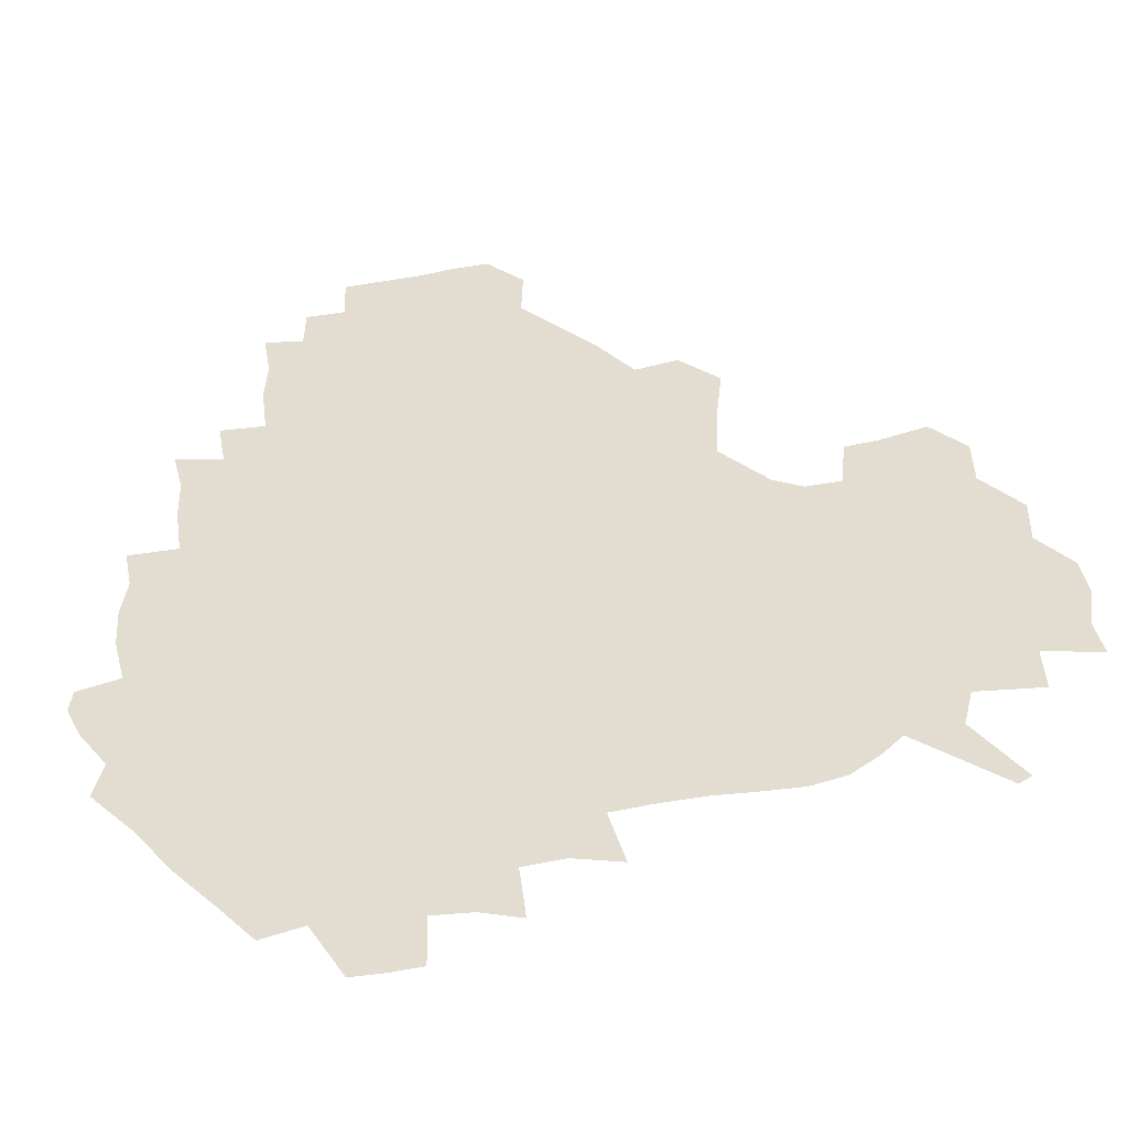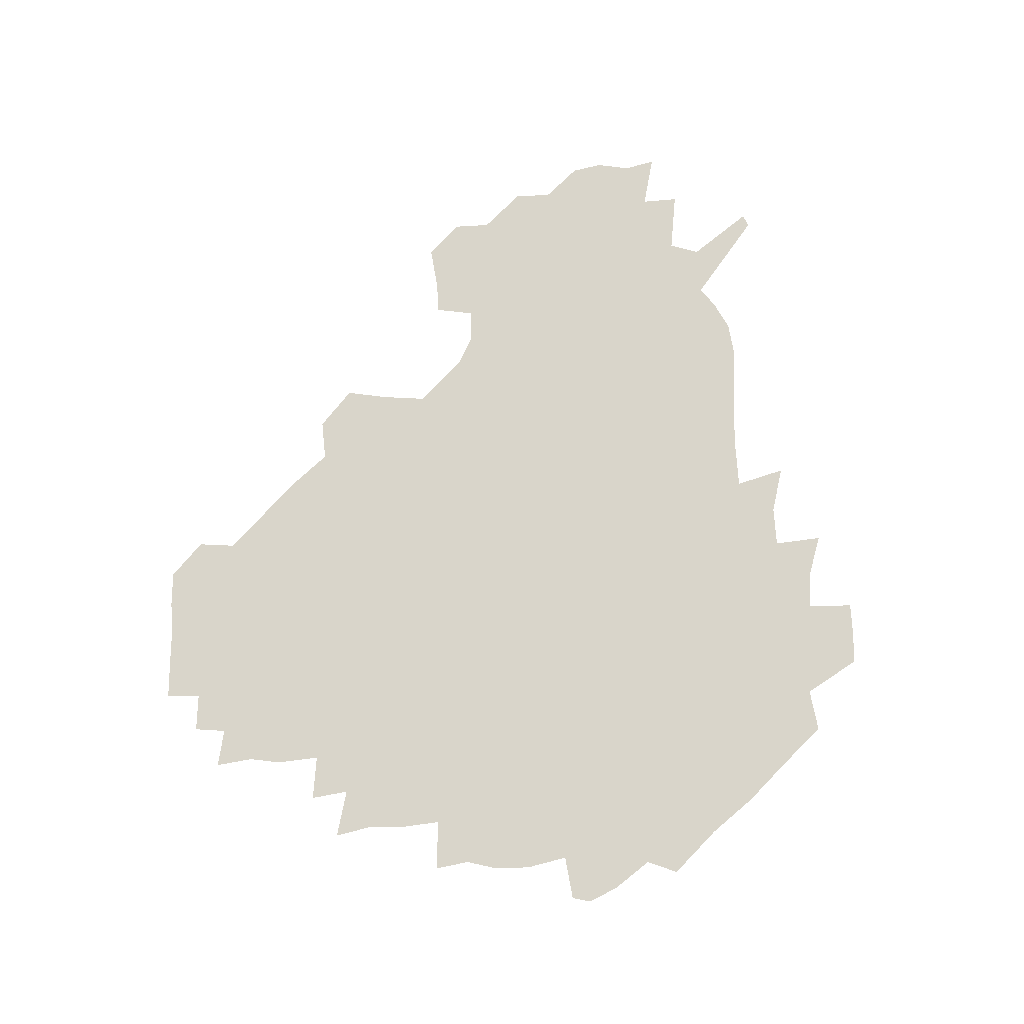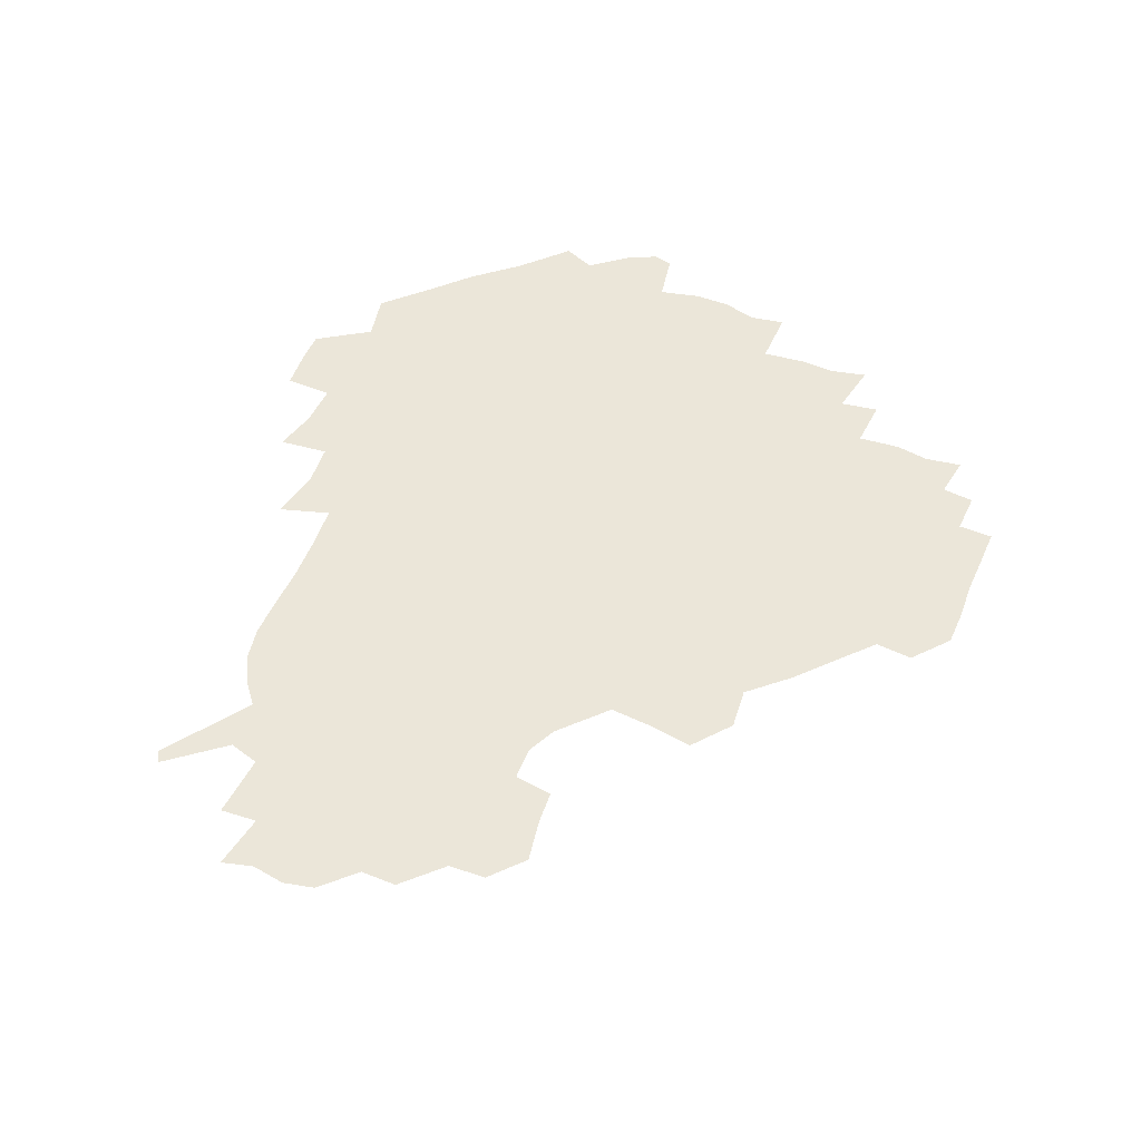
<metadata>
{"format":"obj","ext":"obj","renderer":"f3d","projection":"perspective","resolution":1024,"background":"white","views":[{"elev":-39.5,"azim":12.3,"up":"+Y"},{"elev":74.5,"azim":-89.8,"up":"+Z"},{"elev":55.2,"azim":113.7,"up":"+Z"}]}
</metadata>
<code>
v 238.2 187.3 0
v 231.8 199.7 0
v 233.4 208 0
v 245.7 158.4 0
v 250.4 172 0
v 252 184.8 0
v 253.6 197.9 0
v 252.3 211.5 0
v 247.7 229 0
v 247.1 244.2 0
v 250.1 258.1 0
v 247 272.9 0
v 264.8 140.1 0
v 270.7 155 0
v 272.8 169.1 0
v 274.1 182.9 0
v 270.7 197.4 0
v 270.9 211.3 0
v 271.2 226.1 0
v 272.9 241 0
v 271.2 256.5 0
v 269 272.4 0
v 266.4 290.8 0
v 266.4 305.6 0
v 262.4 320.9 0
v 280.7 121.6 0
v 286 138.6 0
v 290.9 154.1 0
v 291.9 168.1 0
v 289.8 182.3 0
v 288.7 196.6 0
v 288.9 210.8 0
v 287.2 225.6 0
v 288.8 239.9 0
v 289.3 254.5 0
v 287.7 269.8 0
v 285.5 286.4 0
v 284.6 302 0
v 283.4 316.8 0
v 280.3 333 0
v 298.2 104.8 0
v 301.5 122.9 0
v 304.4 139.1 0
v 306.3 153.9 0
v 306.8 167.8 0
v 306 181.7 0
v 305.5 195.9 0
v 304.5 210.4 0
v 304.5 224.8 0
v 303.6 239.4 0
v 305.2 253.4 0
v 304 268.5 0
v 302.1 284.7 0
v 299.6 301.6 0
v 300.3 316.1 0
v 299.8 331.6 0
v 297.5 349.8 0
v 299 363.7 0
v 296 379.5 0
v 314.7 88.15 0
v 316.3 106.7 0
v 318 123.7 0
v 319.2 139 0
v 320.5 153.9 0
v 321 167.8 0
v 320.7 181.6 0
v 320 195.7 0
v 320.2 209.9 0
v 320.4 224.1 0
v 320.3 238.5 0
v 319.3 253.5 0
v 318.1 269 0
v 317.4 284.3 0
v 316.3 300.1 0
v 314.4 316.7 0
v 316.1 330.8 0
v 316 346.2 0
v 315.3 361.3 0
v 312.7 377 0
v 313.5 390.7 0
v 333.1 91.83 0
v 332.8 108.7 0
v 333.2 124.5 0
v 334 139.7 0
v 334.3 153.9 0
v 334.8 167.9 0
v 334.8 181.7 0
v 334.9 195.6 0
v 334.3 209.8 0
v 334.5 224 0
v 334.8 238 0
v 333.4 253.4 0
v 334.4 267.3 0
v 332.6 283.8 0
v 331.1 300.4 0
v 331.3 315.4 0
v 331.4 330.4 0
v 330.9 345.9 0
v 330.8 360.8 0
v 330.3 375.7 0
v 329.9 390.2 0
v 329.5 405.1 0
v 348 69.4 0
v 347.2 91.66 0
v 347.2 109.2 0
v 348 126 0
v 348.1 140.3 0
v 348.1 154.1 0
v 348.3 168.1 0
v 348.4 181.8 0
v 348.7 195.7 0
v 348.7 209.7 0
v 349 223.7 0
v 348.7 238.2 0
v 349.2 252.1 0
v 348.4 267.5 0
v 346.9 284.6 0
v 346.7 299.7 0
v 346.3 315.3 0
v 346.4 330.1 0
v 346.2 345.5 0
v 345.8 360.7 0
v 346.4 374.9 0
v 344.8 390.8 0
v 345.3 405 0
v 361.9 69.29 0
v 361.4 92.86 0
v 361.4 109.7 0
v 361.6 126.6 0
v 361.6 140.3 0
v 361.7 154 0
v 361.8 167.9 0
v 361.9 181.9 0
v 362.1 195.9 0
v 362.4 209.9 0
v 362.5 224.2 0
v 362.6 238.3 0
v 362.9 252.3 0
v 363.1 266.2 0
v 361.2 284.8 0
v 360.8 301.5 0
v 361.1 315.6 0
v 360.9 331 0
v 361.2 345.4 0
v 361 360.5 0
v 361.4 374.9 0
v 360.9 390.2 0
v 360.9 404.8 0
v 376.2 70.21 0
v 376 90.11 0
v 375.6 109.8 0
v 374.9 127.3 0
v 375.3 140.4 0
v 375.3 154.1 0
v 375.5 168 0
v 375.6 182 0
v 375.8 196 0
v 376.1 210.2 0
v 376.2 224.5 0
v 376.4 238.4 0
v 377.3 251.7 0
v 376.9 266.6 0
v 376.3 282.7 0
v 375.2 301.3 0
v 375.6 316.3 0
v 375.7 331.2 0
v 376 345.4 0
v 376 360.2 0
v 376 375.3 0
v 375.9 390.6 0
v 375.7 405.8 0
v 393 89.21 0
v 390.5 109.4 0
v 390.2 124.7 0
v 389.2 140.3 0
v 388.9 154.6 0
v 389.3 168.2 0
v 389.3 182.4 0
v 389.5 196.2 0
v 390 210.6 0
v 390.1 224.8 0
v 390.4 238.4 0
v 390.7 252.2 0
v 390.7 267.3 0
v 390.5 283.3 0
v 390.2 299.8 0
v 390 317.1 0
v 390.4 331.5 0
v 390.8 346.1 0
v 390.8 360.8 0
v 390.9 376.2 0
v 390.9 390.9 0
v 390.7 405.7 0
v 410.7 84.44 0
v 407.8 105.3 0
v 405.3 124 0
v 403.9 139.5 0
v 403.5 154.1 0
v 402.8 169 0
v 402.6 183 0
v 403.1 196.7 0
v 402.8 210.8 0
v 403.7 224.8 0
v 404 238.7 0
v 404.2 252.1 0
v 404.6 266.6 0
v 405 281.9 0
v 405.1 298.3 0
v 405.5 314.5 0
v 405.6 330.4 0
v 405.8 346.2 0
v 406.1 362.5 0
v 405.7 376.5 0
v 406.3 392.7 0
v 425 106.6 0
v 421.7 123.5 0
v 419.8 138.6 0
v 417.5 154.6 0
v 417.5 168.5 0
v 417.7 182.5 0
v 417.8 196.6 0
v 417.4 210.9 0
v 417.4 225 0
v 418.1 239 0
v 417.7 252.5 0
v 418.2 266.5 0
v 419.1 282.2 0
v 419.5 297 0
v 420.3 315.3 0
v 420.9 331.1 0
v 421 347.2 0
v 420.8 362.9 0
v 445.8 102.1 0
v 438.7 123.4 0
v 434.4 139.6 0
v 432.7 154.2 0
v 431.8 168.5 0
v 431.8 182.6 0
v 432.1 196.7 0
v 432 210.9 0
v 431.2 225.3 0
v 431.5 239.2 0
v 431.8 253 0
v 432.4 267.1 0
v 433.5 282.4 0
v 434.3 297.9 0
v 435.1 313.6 0
v 436.1 331.1 0
v 436.7 348.7 0
v 457.2 124.7 0
v 452.7 138.9 0
v 450.2 153.3 0
v 447.5 168.3 0
v 447.4 182.2 0
v 448.5 196.1 0
v 445.4 211.8 0
v 445.2 225.5 0
v 445.5 239.3 0
v 446.1 253.3 0
v 446.9 267.5 0
v 447.8 282.2 0
v 449 297.7 0
v 450.9 315 0
v 452.3 332.1 0
v 475 125.1 0
v 469.9 138.9 0
v 466.2 153.5 0
v 465.8 167.2 0
v 463.6 182 0
v 464 195.8 0
v 461.7 211.1 0
v 460.5 225.4 0
v 460.8 239.5 0
v 461.1 253.5 0
v 461 267.4 0
v 463.2 282.2 0
v 465.6 299.1 0
v 466.6 315.6 0
v 469.5 333.9 0
v 492.4 124.4 0
v 484.2 140.4 0
v 483.4 153.2 0
v 480.5 167.7 0
v 480.4 181.5 0
v 478.7 196 0
v 477.3 210.6 0
v 474.9 225.4 0
v 475.4 239.2 0
v 477.6 253.3 0
v 479.7 267.9 0
v 483.2 283.1 0
v 484.1 302.2 0
v 486.3 320.6 0
v 508.9 124 0
v 499.6 140.8 0
v 498.4 153.5 0
v 495.2 168.2 0
v 494.8 181.6 0
v 492.2 196.7 0
v 491 210.8 0
v 490 224.8 0
v 492.1 238.4 0
v 495.1 251.7 0
v 503.4 264.6 0
v 523.3 126.7 0
v 514.5 142.3 0
v 511 155.6 0
v 509.1 169.1 0
v 507.1 183.2 0
v 505.7 197.2 0
v 504.3 210.9 0
v 502.5 224.3 0
v 504.8 236.4 0
v 508.2 248.5 0
v 515.7 258.9 0
v 535 133.5 0
v 529.7 144.5 0
v 524.9 157.1 0
v 523.1 169.8 0
v 521.5 183.1 0
v 521.1 196.6 0
v 519.1 210.5 0
v 518.8 223.2 0
v 518.1 235.4 0
v 520.2 246.1 0
v 529.8 259.1 0
v 531.6 275.8 0
v 543 140.3 0
v 542.1 148 0
v 539.4 158.2 0
v 537.5 170.3 0
v 534.5 183.7 0
v 534.6 196.4 0
v 536.4 209.2 0
v 534.6 222.2 0
v 536.6 235.1 0
v 539 248 0
v 541.8 261.8 0
v 545 276.7 0
v 579.6 114.7 0
v 551.9 146.3 0
v 555.4 156.1 0
v 554 169.7 0
v 553.7 182.4 0
v 555.6 195.5 0
v 555.8 209.2 0
v 555.5 223 0
v 558.9 236.8 0
v 555.8 250.2 0
v 558.2 264 0
v 563.4 280 0
v 584.5 117.3 0
v 564.3 141.9 0
v 567.7 155 0
v 571.2 168.8 0
v 570.2 181.9 0
v 570.4 195 0
v 571.5 208.9 0
v 573.8 222.7 0
v 576.2 236.4 0
v 579.1 251.2 0
v 578 267.1 0
v 594 152.8 0
v 592.5 168.7 0
v 588.3 181.6 0
v 584.4 194.9 0
v 590.4 206.6 0
v 596 219.5 0
v 595.7 234.9 0
v 615.4 164.5 0
v 611.6 177.8 0
v 613.4 192.1 0
v 610.1 205.2 0
f 5 6 1
f 1 6 2
f 6 7 2
f 2 7 3
f 7 8 3
f 13 14 4
f 4 14 5
f 14 15 5
f 5 15 6
f 15 16 6
f 6 16 7
f 16 17 7
f 7 17 8
f 17 18 8
f 8 18 9
f 18 19 9
f 9 19 10
f 19 20 10
f 10 20 11
f 20 21 11
f 11 21 12
f 21 22 12
f 26 27 13
f 13 27 14
f 27 28 14
f 14 28 15
f 28 29 15
f 15 29 16
f 29 30 16
f 16 30 17
f 30 31 17
f 17 31 18
f 31 32 18
f 18 32 19
f 32 33 19
f 19 33 20
f 33 34 20
f 20 34 21
f 34 35 21
f 21 35 22
f 35 36 22
f 22 36 23
f 36 37 23
f 23 37 24
f 37 38 24
f 24 38 25
f 38 39 25
f 41 42 26
f 26 42 27
f 42 43 27
f 27 43 28
f 43 44 28
f 28 44 29
f 44 45 29
f 29 45 30
f 45 46 30
f 30 46 31
f 46 47 31
f 31 47 32
f 47 48 32
f 32 48 33
f 48 49 33
f 33 49 34
f 49 50 34
f 34 50 35
f 50 51 35
f 35 51 36
f 51 52 36
f 36 52 37
f 52 53 37
f 37 53 38
f 53 54 38
f 38 54 39
f 54 55 39
f 39 55 40
f 55 56 40
f 60 61 41
f 41 61 42
f 61 62 42
f 42 62 43
f 62 63 43
f 43 63 44
f 63 64 44
f 44 64 45
f 64 65 45
f 45 65 46
f 65 66 46
f 46 66 47
f 66 67 47
f 47 67 48
f 67 68 48
f 48 68 49
f 68 69 49
f 49 69 50
f 69 70 50
f 50 70 51
f 70 71 51
f 51 71 52
f 71 72 52
f 52 72 53
f 72 73 53
f 53 73 54
f 73 74 54
f 54 74 55
f 74 75 55
f 55 75 56
f 75 76 56
f 56 76 57
f 76 77 57
f 57 77 58
f 77 78 58
f 58 78 59
f 78 79 59
f 60 81 61
f 81 82 61
f 61 82 62
f 82 83 62
f 62 83 63
f 83 84 63
f 63 84 64
f 84 85 64
f 64 85 65
f 85 86 65
f 65 86 66
f 86 87 66
f 66 87 67
f 87 88 67
f 67 88 68
f 88 89 68
f 68 89 69
f 89 90 69
f 69 90 70
f 90 91 70
f 70 91 71
f 91 92 71
f 71 92 72
f 92 93 72
f 72 93 73
f 93 94 73
f 73 94 74
f 94 95 74
f 74 95 75
f 95 96 75
f 75 96 76
f 96 97 76
f 76 97 77
f 97 98 77
f 77 98 78
f 98 99 78
f 78 99 79
f 99 100 79
f 79 100 80
f 100 101 80
f 103 104 81
f 81 104 82
f 104 105 82
f 82 105 83
f 105 106 83
f 83 106 84
f 106 107 84
f 84 107 85
f 107 108 85
f 85 108 86
f 108 109 86
f 86 109 87
f 109 110 87
f 87 110 88
f 110 111 88
f 88 111 89
f 111 112 89
f 89 112 90
f 112 113 90
f 90 113 91
f 113 114 91
f 91 114 92
f 114 115 92
f 92 115 93
f 115 116 93
f 93 116 94
f 116 117 94
f 94 117 95
f 117 118 95
f 95 118 96
f 118 119 96
f 96 119 97
f 119 120 97
f 97 120 98
f 120 121 98
f 98 121 99
f 121 122 99
f 99 122 100
f 122 123 100
f 100 123 101
f 123 124 101
f 101 124 102
f 124 125 102
f 103 126 104
f 126 127 104
f 104 127 105
f 127 128 105
f 105 128 106
f 128 129 106
f 106 129 107
f 129 130 107
f 107 130 108
f 130 131 108
f 108 131 109
f 131 132 109
f 109 132 110
f 132 133 110
f 110 133 111
f 133 134 111
f 111 134 112
f 134 135 112
f 112 135 113
f 135 136 113
f 113 136 114
f 136 137 114
f 114 137 115
f 137 138 115
f 115 138 116
f 138 139 116
f 116 139 117
f 139 140 117
f 117 140 118
f 140 141 118
f 118 141 119
f 141 142 119
f 119 142 120
f 142 143 120
f 120 143 121
f 143 144 121
f 121 144 122
f 144 145 122
f 122 145 123
f 145 146 123
f 123 146 124
f 146 147 124
f 124 147 125
f 147 148 125
f 126 149 127
f 149 150 127
f 127 150 128
f 150 151 128
f 128 151 129
f 151 152 129
f 129 152 130
f 152 153 130
f 130 153 131
f 153 154 131
f 131 154 132
f 154 155 132
f 132 155 133
f 155 156 133
f 133 156 134
f 156 157 134
f 134 157 135
f 157 158 135
f 135 158 136
f 158 159 136
f 136 159 137
f 159 160 137
f 137 160 138
f 160 161 138
f 138 161 139
f 161 162 139
f 139 162 140
f 162 163 140
f 140 163 141
f 163 164 141
f 141 164 142
f 164 165 142
f 142 165 143
f 165 166 143
f 143 166 144
f 166 167 144
f 144 167 145
f 167 168 145
f 145 168 146
f 168 169 146
f 146 169 147
f 169 170 147
f 147 170 148
f 170 171 148
f 150 172 151
f 172 173 151
f 151 173 152
f 173 174 152
f 152 174 153
f 174 175 153
f 153 175 154
f 175 176 154
f 154 176 155
f 176 177 155
f 155 177 156
f 177 178 156
f 156 178 157
f 178 179 157
f 157 179 158
f 179 180 158
f 158 180 159
f 180 181 159
f 159 181 160
f 181 182 160
f 160 182 161
f 182 183 161
f 161 183 162
f 183 184 162
f 162 184 163
f 184 185 163
f 163 185 164
f 185 186 164
f 164 186 165
f 186 187 165
f 165 187 166
f 187 188 166
f 166 188 167
f 188 189 167
f 167 189 168
f 189 190 168
f 168 190 169
f 190 191 169
f 169 191 170
f 191 192 170
f 170 192 171
f 192 193 171
f 172 194 173
f 194 195 173
f 173 195 174
f 195 196 174
f 174 196 175
f 196 197 175
f 175 197 176
f 197 198 176
f 176 198 177
f 198 199 177
f 177 199 178
f 199 200 178
f 178 200 179
f 200 201 179
f 179 201 180
f 201 202 180
f 180 202 181
f 202 203 181
f 181 203 182
f 203 204 182
f 182 204 183
f 204 205 183
f 183 205 184
f 205 206 184
f 184 206 185
f 206 207 185
f 185 207 186
f 207 208 186
f 186 208 187
f 208 209 187
f 187 209 188
f 209 210 188
f 188 210 189
f 210 211 189
f 189 211 190
f 211 212 190
f 190 212 191
f 212 213 191
f 191 213 192
f 213 214 192
f 192 214 193
f 195 215 196
f 215 216 196
f 196 216 197
f 216 217 197
f 197 217 198
f 217 218 198
f 198 218 199
f 218 219 199
f 199 219 200
f 219 220 200
f 200 220 201
f 220 221 201
f 201 221 202
f 221 222 202
f 202 222 203
f 222 223 203
f 203 223 204
f 223 224 204
f 204 224 205
f 224 225 205
f 205 225 206
f 225 226 206
f 206 226 207
f 226 227 207
f 207 227 208
f 227 228 208
f 208 228 209
f 228 229 209
f 209 229 210
f 229 230 210
f 210 230 211
f 230 231 211
f 211 231 212
f 231 232 212
f 212 232 213
f 215 233 216
f 233 234 216
f 216 234 217
f 234 235 217
f 217 235 218
f 235 236 218
f 218 236 219
f 236 237 219
f 219 237 220
f 237 238 220
f 220 238 221
f 238 239 221
f 221 239 222
f 239 240 222
f 222 240 223
f 240 241 223
f 223 241 224
f 241 242 224
f 224 242 225
f 242 243 225
f 225 243 226
f 243 244 226
f 226 244 227
f 244 245 227
f 227 245 228
f 245 246 228
f 228 246 229
f 246 247 229
f 229 247 230
f 247 248 230
f 230 248 231
f 248 249 231
f 231 249 232
f 234 250 235
f 250 251 235
f 235 251 236
f 251 252 236
f 236 252 237
f 252 253 237
f 237 253 238
f 253 254 238
f 238 254 239
f 254 255 239
f 239 255 240
f 255 256 240
f 240 256 241
f 256 257 241
f 241 257 242
f 257 258 242
f 242 258 243
f 258 259 243
f 243 259 244
f 259 260 244
f 244 260 245
f 260 261 245
f 245 261 246
f 261 262 246
f 246 262 247
f 262 263 247
f 247 263 248
f 263 264 248
f 248 264 249
f 250 265 251
f 265 266 251
f 251 266 252
f 266 267 252
f 252 267 253
f 267 268 253
f 253 268 254
f 268 269 254
f 254 269 255
f 269 270 255
f 255 270 256
f 270 271 256
f 256 271 257
f 271 272 257
f 257 272 258
f 272 273 258
f 258 273 259
f 273 274 259
f 259 274 260
f 274 275 260
f 260 275 261
f 275 276 261
f 261 276 262
f 276 277 262
f 262 277 263
f 277 278 263
f 263 278 264
f 278 279 264
f 265 280 266
f 280 281 266
f 266 281 267
f 281 282 267
f 267 282 268
f 282 283 268
f 268 283 269
f 283 284 269
f 269 284 270
f 284 285 270
f 270 285 271
f 285 286 271
f 271 286 272
f 286 287 272
f 272 287 273
f 287 288 273
f 273 288 274
f 288 289 274
f 274 289 275
f 289 290 275
f 275 290 276
f 290 291 276
f 276 291 277
f 291 292 277
f 277 292 278
f 292 293 278
f 278 293 279
f 280 294 281
f 294 295 281
f 281 295 282
f 295 296 282
f 282 296 283
f 296 297 283
f 283 297 284
f 297 298 284
f 284 298 285
f 298 299 285
f 285 299 286
f 299 300 286
f 286 300 287
f 300 301 287
f 287 301 288
f 301 302 288
f 288 302 289
f 302 303 289
f 289 303 290
f 303 304 290
f 290 304 291
f 294 305 295
f 305 306 295
f 295 306 296
f 306 307 296
f 296 307 297
f 307 308 297
f 297 308 298
f 308 309 298
f 298 309 299
f 309 310 299
f 299 310 300
f 310 311 300
f 300 311 301
f 311 312 301
f 301 312 302
f 312 313 302
f 302 313 303
f 313 314 303
f 303 314 304
f 314 315 304
f 305 316 306
f 316 317 306
f 306 317 307
f 317 318 307
f 307 318 308
f 318 319 308
f 308 319 309
f 319 320 309
f 309 320 310
f 320 321 310
f 310 321 311
f 321 322 311
f 311 322 312
f 322 323 312
f 312 323 313
f 323 324 313
f 313 324 314
f 324 325 314
f 314 325 315
f 325 326 315
f 316 328 317
f 328 329 317
f 317 329 318
f 329 330 318
f 318 330 319
f 330 331 319
f 319 331 320
f 331 332 320
f 320 332 321
f 332 333 321
f 321 333 322
f 333 334 322
f 322 334 323
f 334 335 323
f 323 335 324
f 335 336 324
f 324 336 325
f 336 337 325
f 325 337 326
f 337 338 326
f 326 338 327
f 338 339 327
f 328 340 329
f 340 341 329
f 329 341 330
f 341 342 330
f 330 342 331
f 342 343 331
f 331 343 332
f 343 344 332
f 332 344 333
f 344 345 333
f 333 345 334
f 345 346 334
f 334 346 335
f 346 347 335
f 335 347 336
f 347 348 336
f 336 348 337
f 348 349 337
f 337 349 338
f 349 350 338
f 338 350 339
f 350 351 339
f 340 352 341
f 352 353 341
f 341 353 342
f 353 354 342
f 342 354 343
f 354 355 343
f 343 355 344
f 355 356 344
f 344 356 345
f 356 357 345
f 345 357 346
f 357 358 346
f 346 358 347
f 358 359 347
f 347 359 348
f 359 360 348
f 348 360 349
f 360 361 349
f 349 361 350
f 361 362 350
f 350 362 351
f 354 363 355
f 363 364 355
f 355 364 356
f 364 365 356
f 356 365 357
f 365 366 357
f 357 366 358
f 366 367 358
f 358 367 359
f 367 368 359
f 359 368 360
f 368 369 360
f 360 369 361
f 364 370 365
f 370 371 365
f 365 371 366
f 371 372 366
f 366 372 367
f 372 373 367
f 367 373 368

</code>
